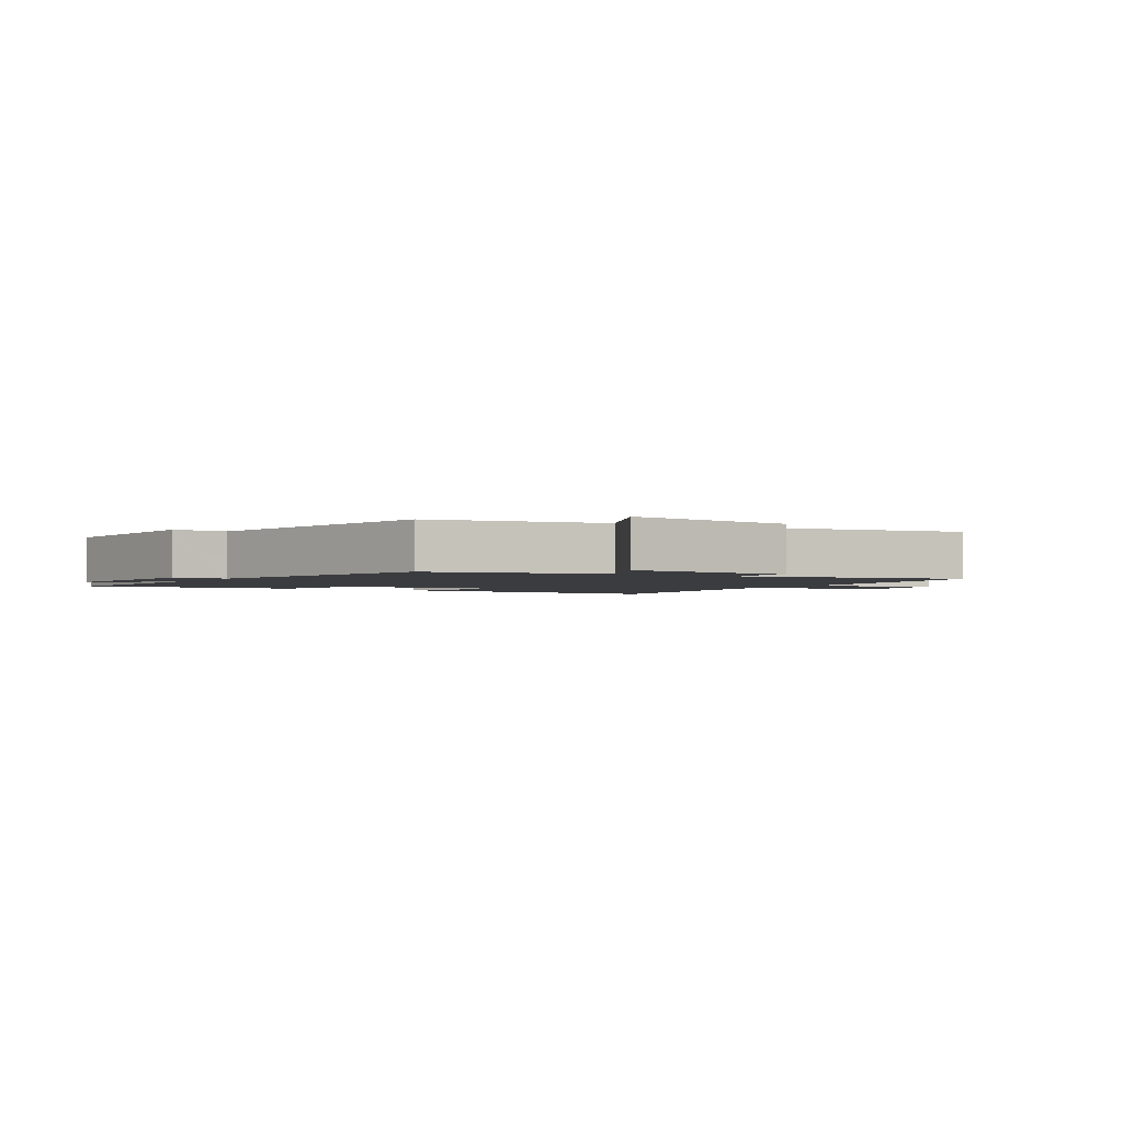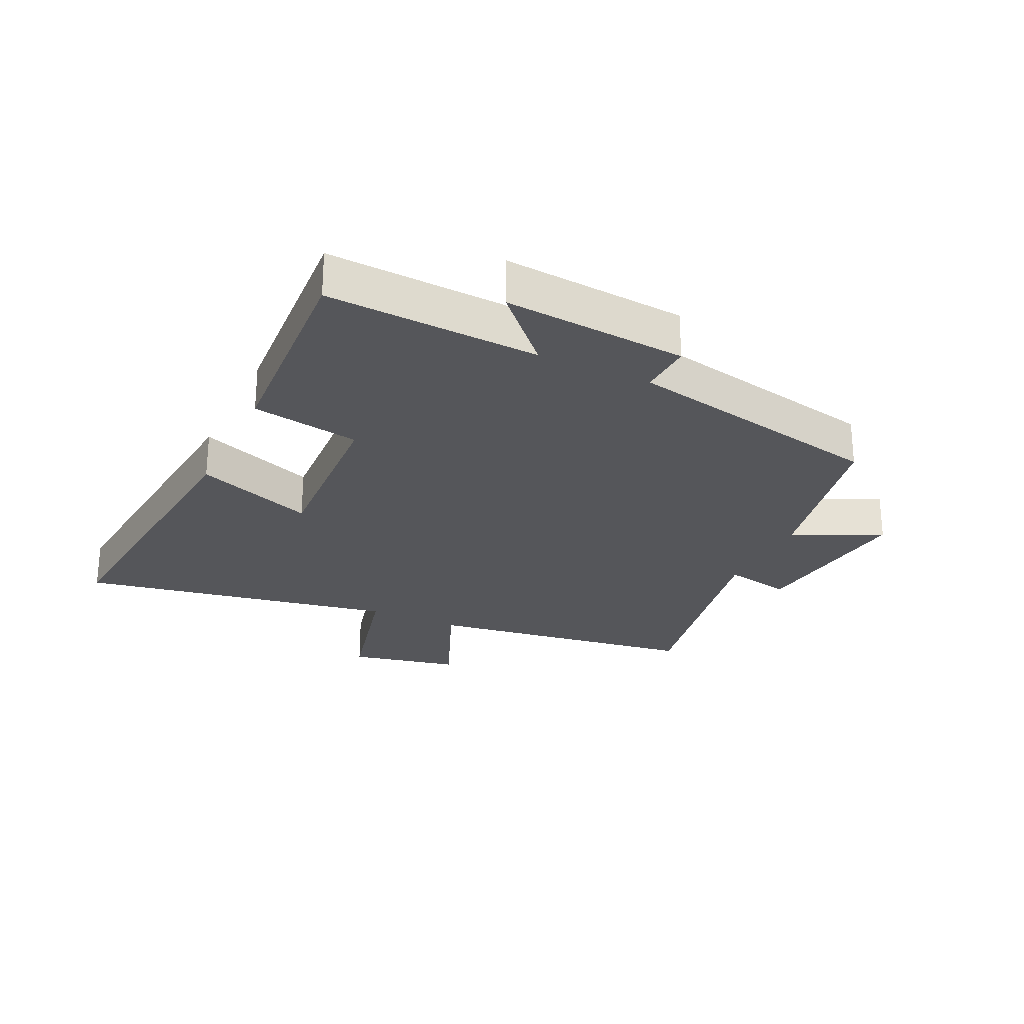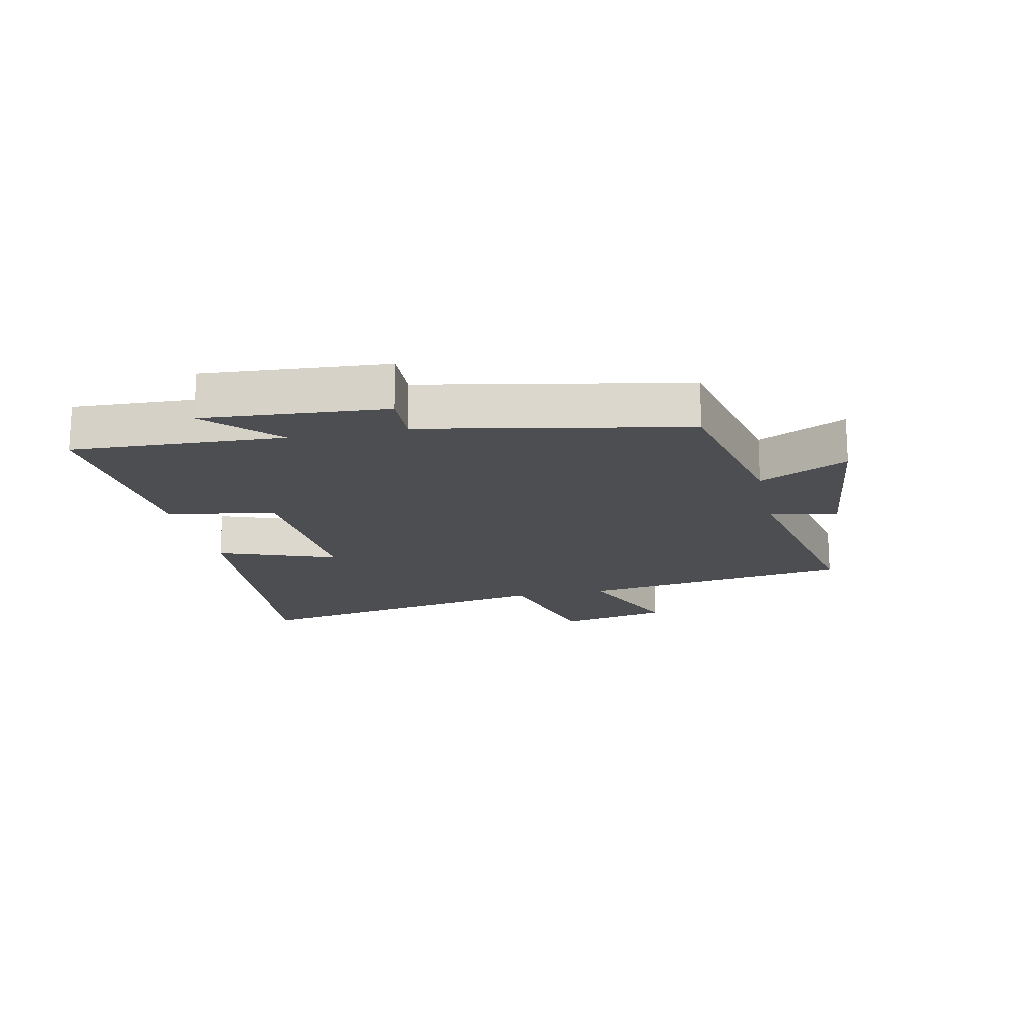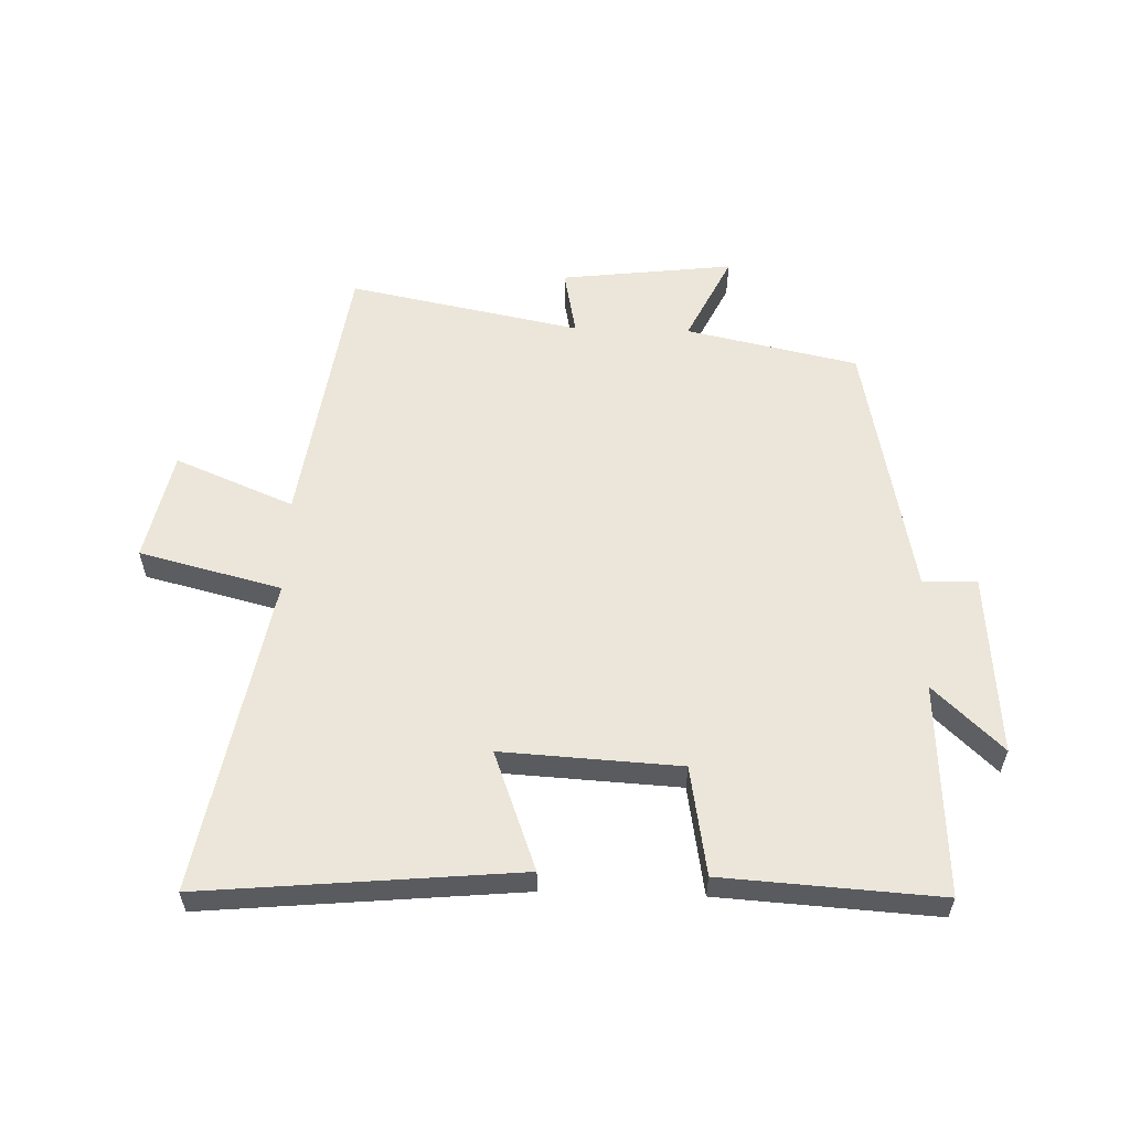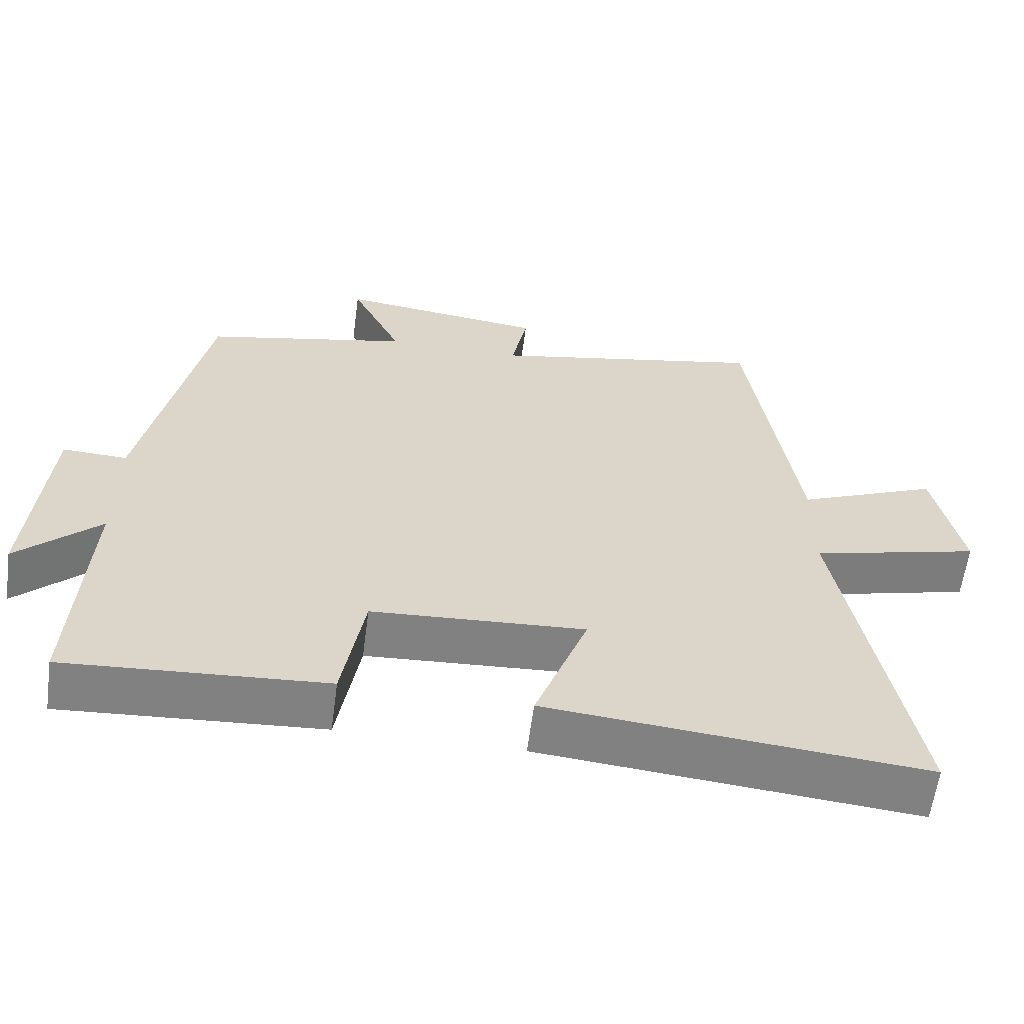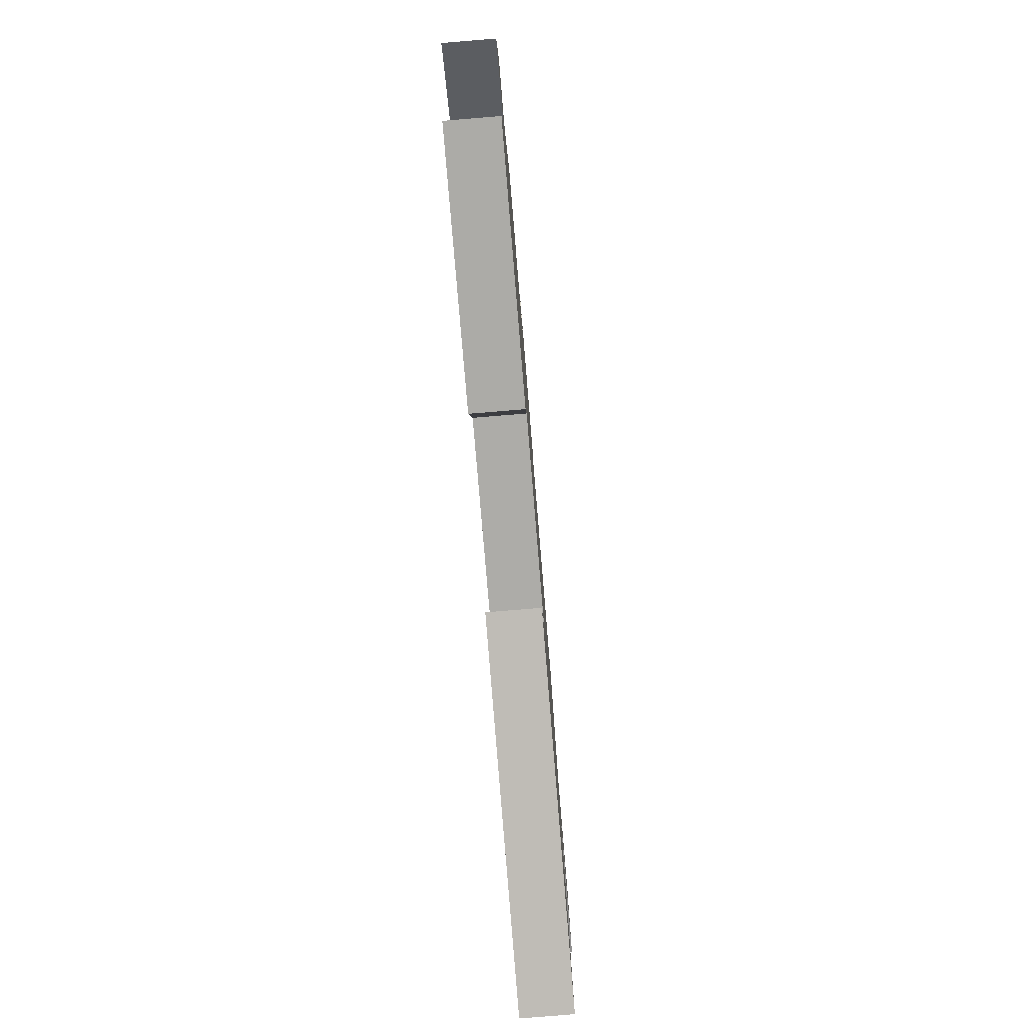
<metadata>
{"format":"obj","ext":"obj","renderer":"f3d","projection":"perspective","resolution":1024,"background":"white","views":[{"elev":-2.1,"azim":-31.8,"up":"+Y"},{"elev":-25.9,"azim":-115.5,"up":"+Y"},{"elev":-17.0,"azim":-77.6,"up":"+Y"},{"elev":57.5,"azim":-178.2,"up":"+Y"},{"elev":-60.5,"azim":-7.6,"up":"+Z"},{"elev":-79.7,"azim":-85.3,"up":"+Z"}]}
</metadata>
<code>
v 0.435 0.07 0.575
v 0.5 0.07 0.127
v 0.693 0.07 0.207
v 0.731 0.07 0.027
v 0.5 0.07 -0.031
v 0.595 0.07 -0.548
v 0.083 0.07 -0.5
v 0.155 0.07 -0.307
v -0.135 0.07 -0.323
v -0.165 0.07 -0.5
v -0.518 0.07 -0.522
v -0.5 0.07 -0.176
v -0.612 0.07 -0.282
v -0.588 0.07 0.016
v -0.5 0.07 0.012
v -0.414 0.07 0.44
v -0.134 0.07 0.5
v -0.204 0.07 0.644
v 0.078 0.07 0.61
v 0.056 0.07 0.5
v 0.435 0 0.575
v 0.5 0 0.127
v 0.693 0 0.207
v 0.731 0 0.027
v 0.5 0 -0.031
v 0.595 0 -0.548
v 0.083 0 -0.5
v 0.155 0 -0.307
v -0.135 0 -0.323
v -0.165 0 -0.5
v -0.518 0 -0.522
v -0.5 0 -0.176
v -0.612 0 -0.282
v -0.588 0 0.016
v -0.5 0 0.012
v -0.414 0 0.44
v -0.134 0 0.5
v -0.204 0 0.644
v 0.078 0 0.61
v 0.056 0 0.5
f 17 18 19 20
f 15 16 17 20
f 15 20 1 2
f 12 13 14 15
f 12 15 2
f 9 10 11 12
f 8 9 12 2
f 5 6 7 8
f 5 8 2 3
f 3 4 5
f 40 39 38 37
f 40 37 36 35
f 22 21 40 35
f 35 34 33 32
f 22 35 32
f 32 31 30 29
f 22 32 29 28
f 28 27 26 25
f 23 22 28 25
f 25 24 23
f 1 21 22 2
f 2 22 23 3
f 3 23 24 4
f 4 24 25 5
f 5 25 26 6
f 6 26 27 7
f 7 27 28 8
f 8 28 29 9
f 9 29 30 10
f 10 30 31 11
f 11 31 32 12
f 12 32 33 13
f 13 33 34 14
f 14 34 35 15
f 15 35 36 16
f 16 36 37 17
f 17 37 38 18
f 18 38 39 19
f 19 39 40 20
f 20 40 21 1

</code>
